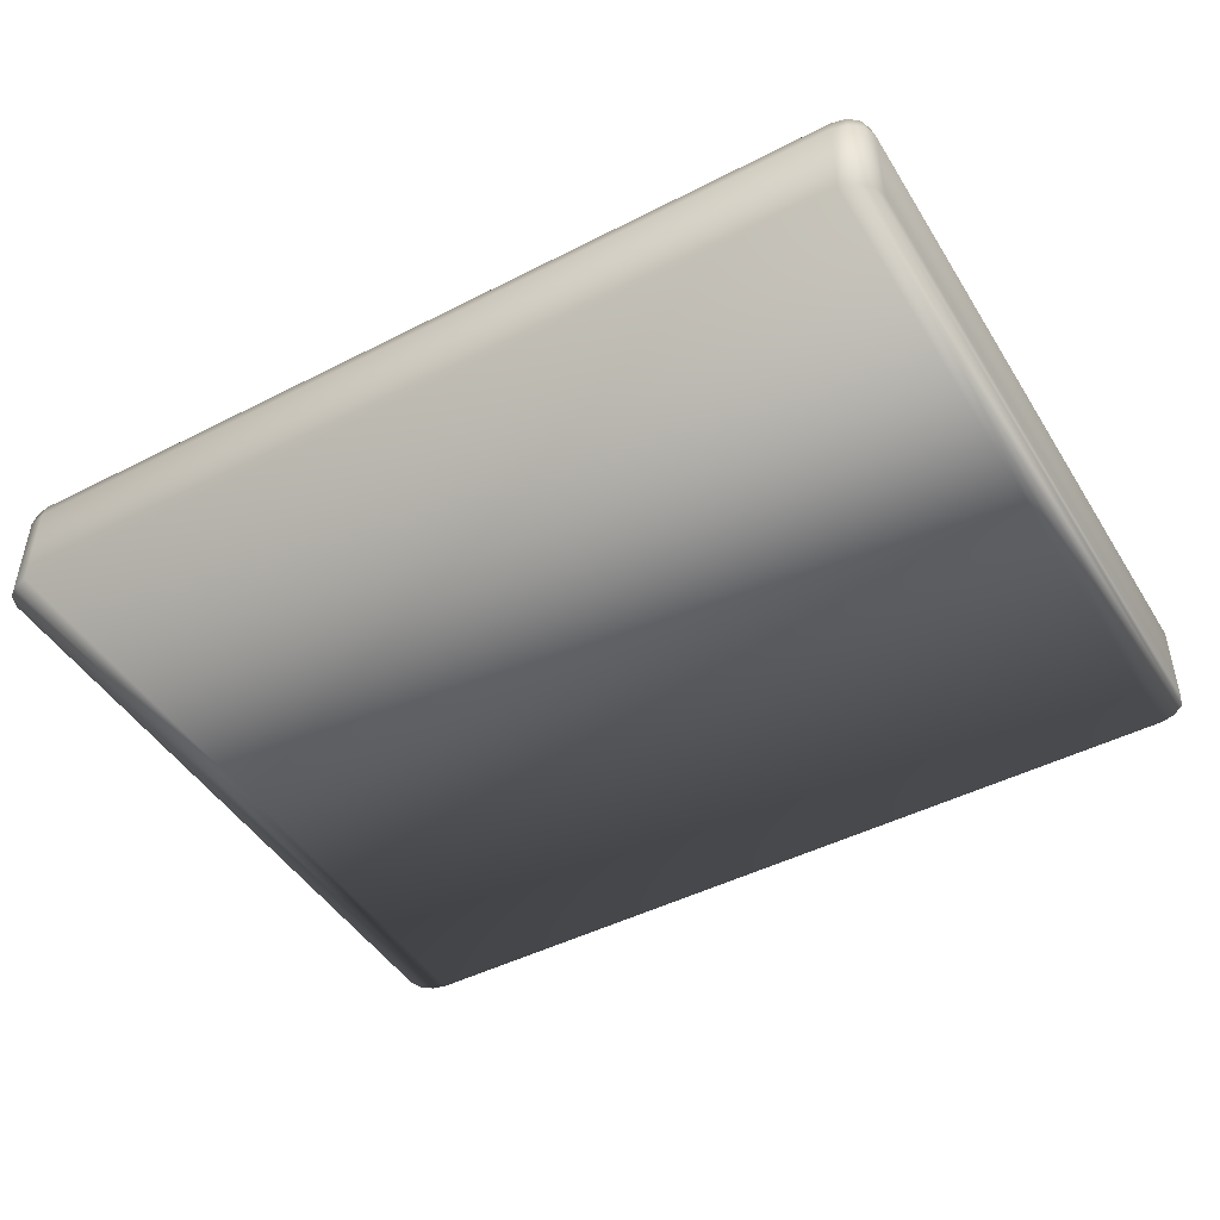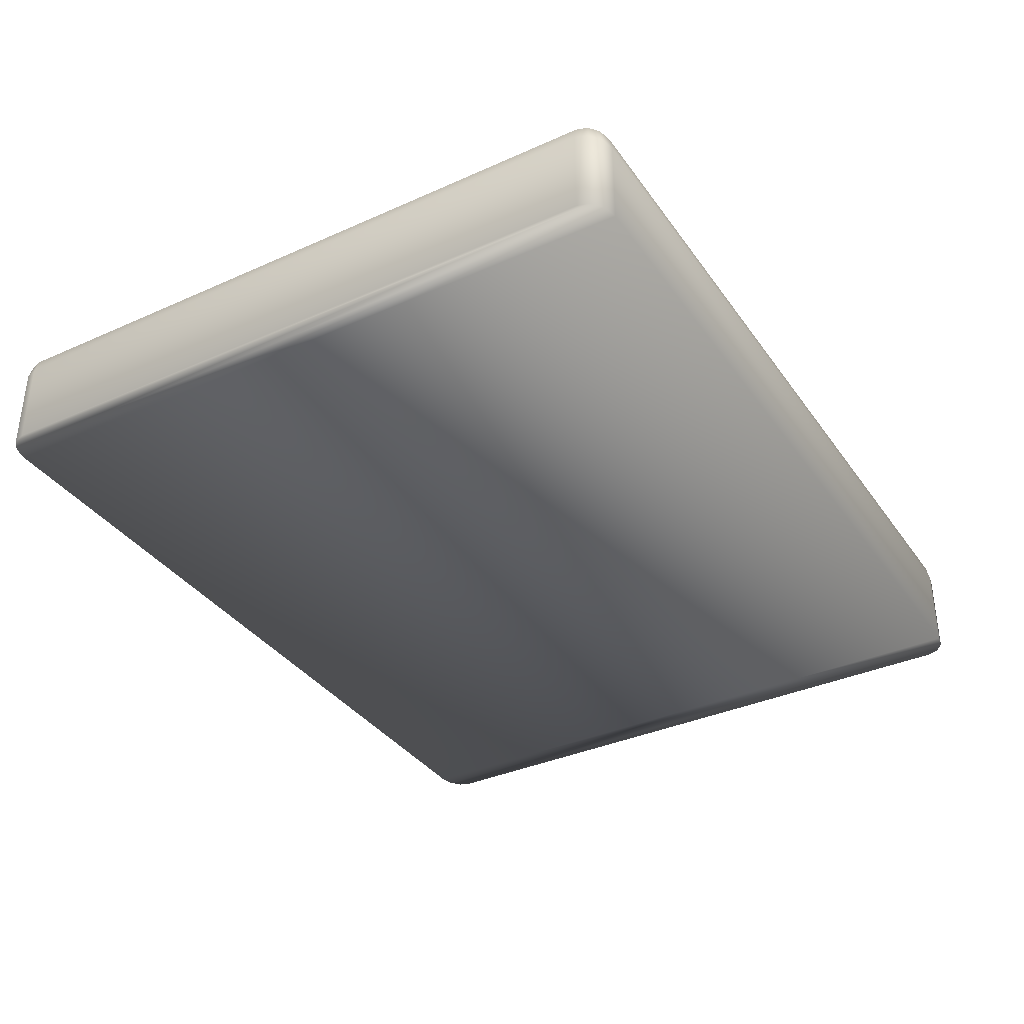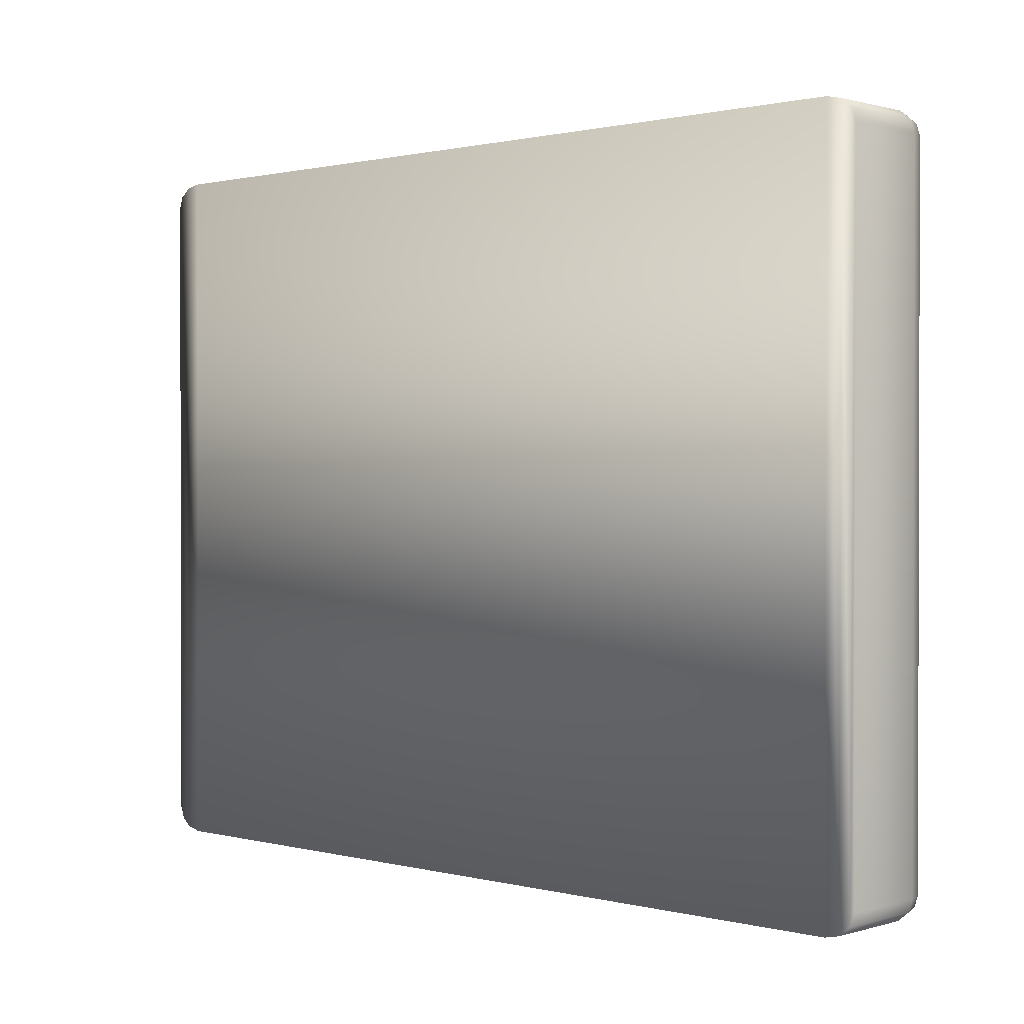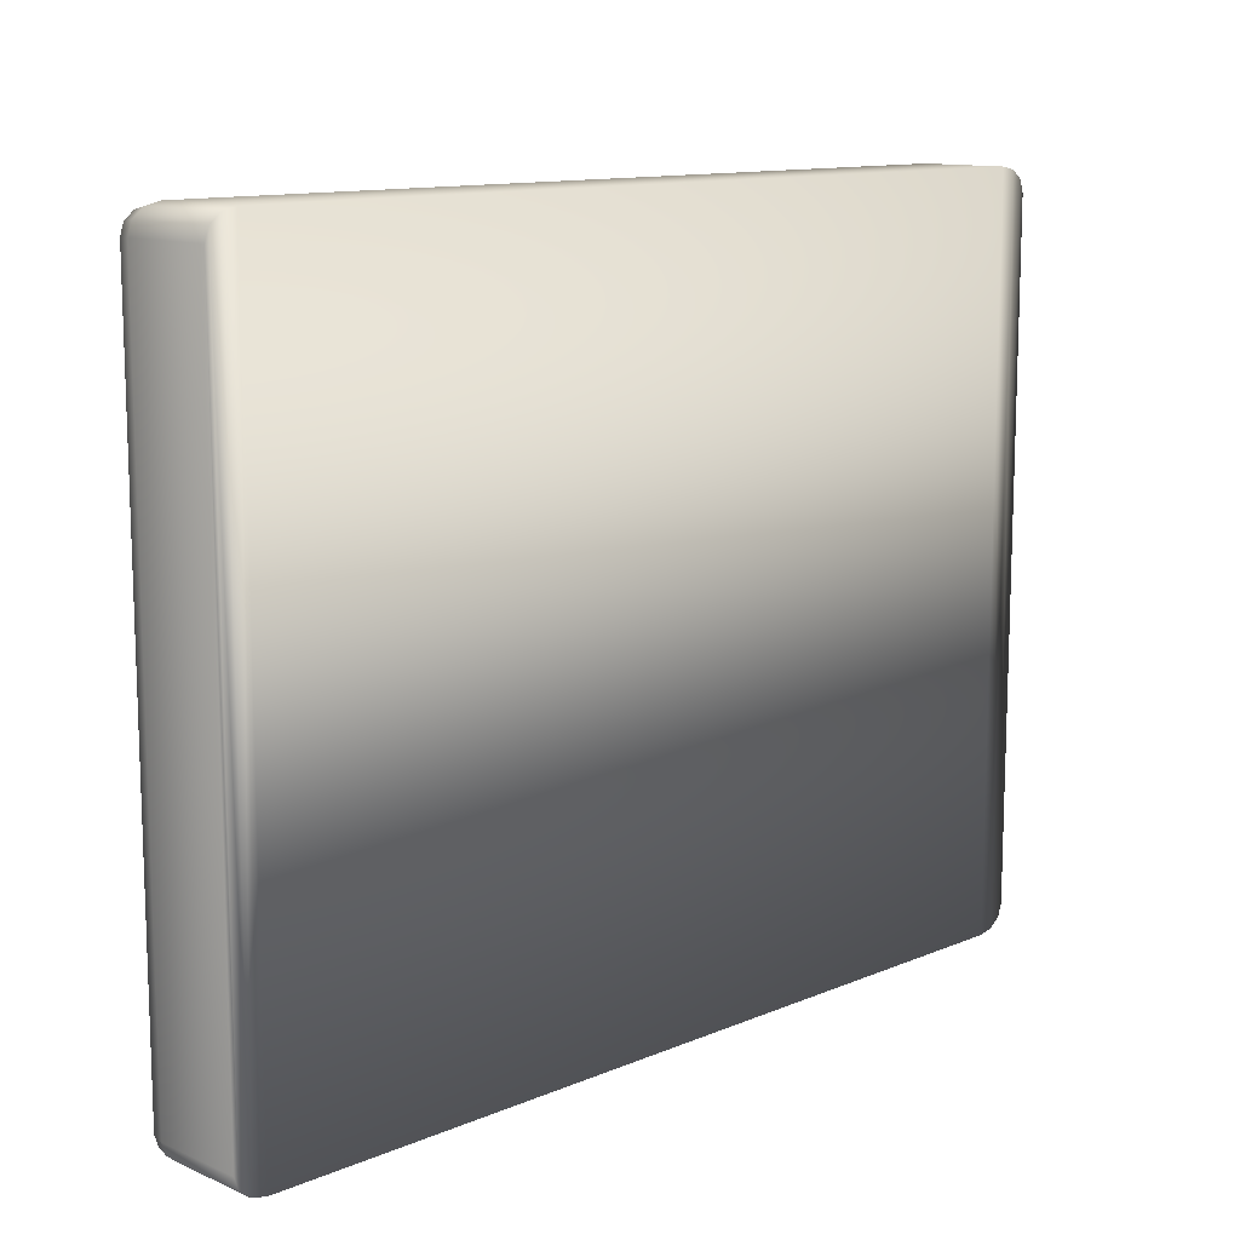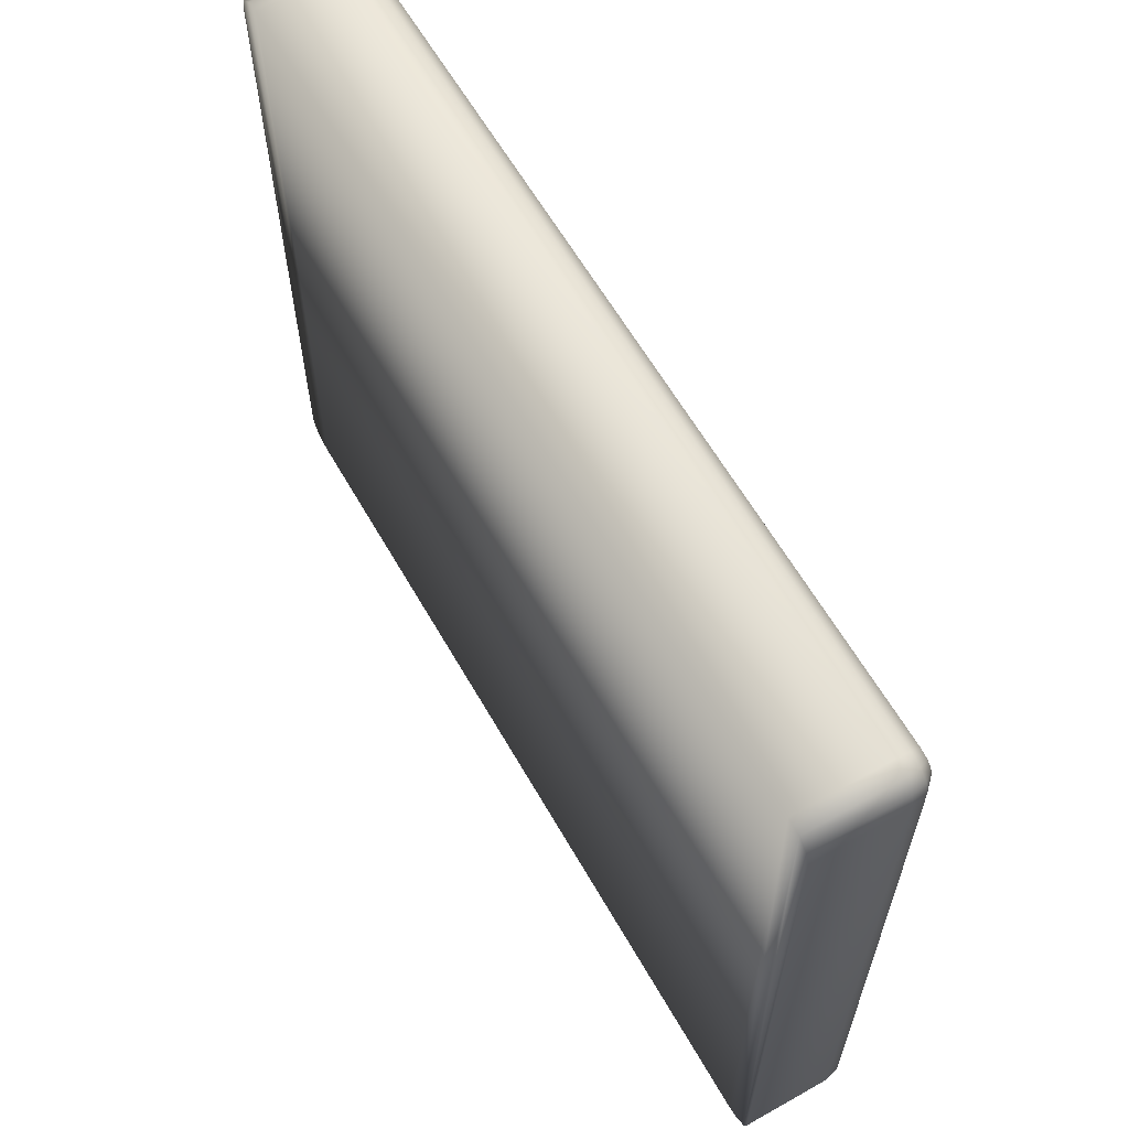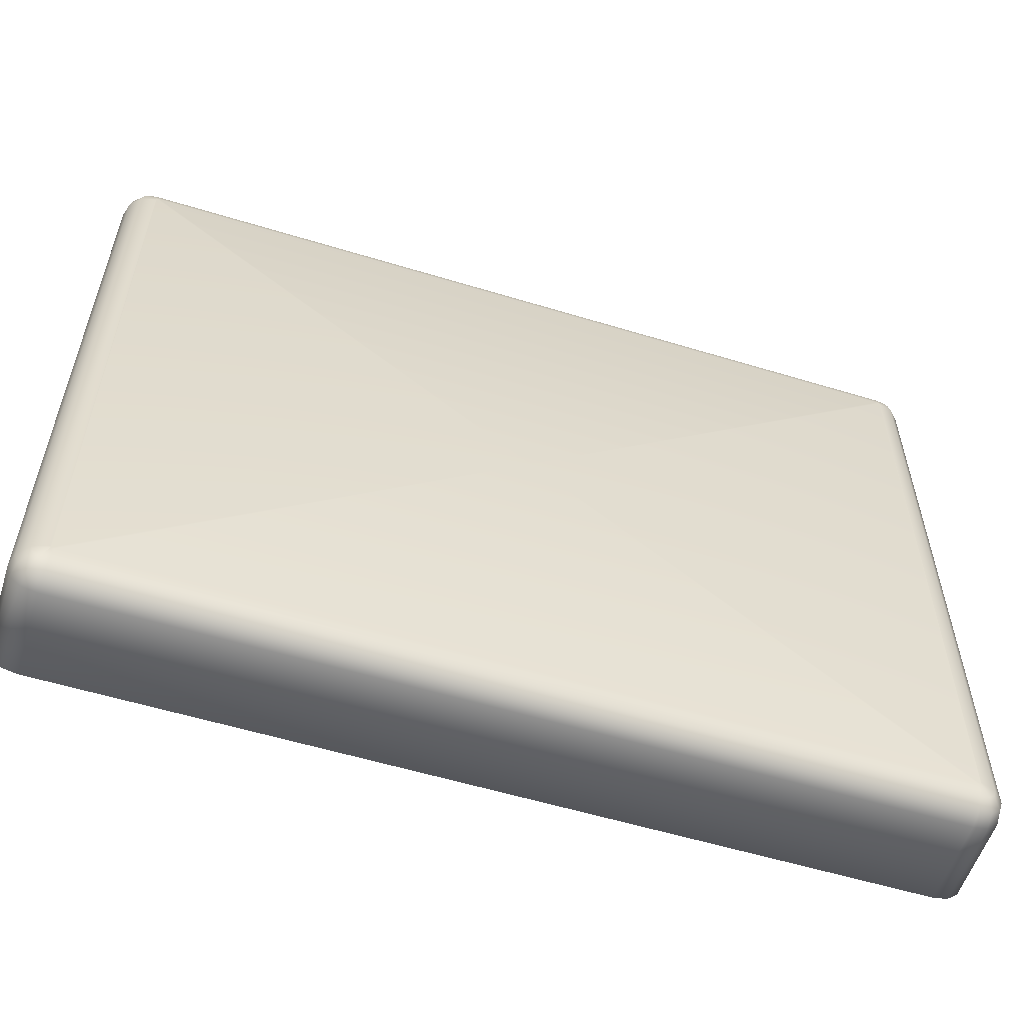
<metadata>
{"format":"obj","ext":"obj","renderer":"f3d","projection":"perspective","resolution":1024,"background":"white","views":[{"elev":-46.5,"azim":-149.7,"up":"+Y"},{"elev":-35.9,"azim":120.5,"up":"+Y"},{"elev":0.9,"azim":43.1,"up":"+Z"},{"elev":12.0,"azim":-44.8,"up":"+Z"},{"elev":61.6,"azim":60.3,"up":"+Z"},{"elev":-56.6,"azim":162.3,"up":"+Z"}]}
</metadata>
<code>
o Mesh1_Group2_Group1_Model.002
v -0.4618 0.03667 -0.3693
v 0.464 0.03223 -0.3828
v -0.464 0.03223 -0.3828
v 0.4618 0.03667 -0.3693
v -0 0.03667 -0
v -0.4652 0.03667 -0.3685
v -0.4662 0.03637 -0.3693
v -0.4741 0.03223 -0.3806
v -0.4656 0.02009 -0.3927
v -0.4804 0.02009 -0.3895
v -0.4662 0.003513 -0.3963
v -0.4827 0.003513 -0.3927
v -0.4662 -0.09473 -0.3963
v -0.4827 -0.09473 -0.3927
v -0.4662 -0.09473 0.3963
v -0.4827 -0.09473 0.3927
v -0.4949 -0.09473 0.3828
v -0.4949 -0.09473 -0.3828
v -0.4993 -0.09473 0.3693
v -0.4993 -0.09473 -0.3693
v -0.4993 0.003513 -0.3693
v -0.4993 0.003513 0.3693
v -0.4949 0.003513 0.3828
v -0.4827 0.003513 0.3927
v -0.4662 0.003513 0.3963
v 0.4662 0.003512 0.3963
v 0.4662 -0.09473 0.3963
v 0.4662 -0.09473 -0.3963
v 0.4662 0.003512 -0.3963
v 0.4656 0.02009 -0.3927
v 0.4741 0.03223 -0.3806
v 0.4804 0.02009 -0.3895
v 0.48 0.03223 -0.3758
v 0.4909 0.02009 -0.3809
v 0.4827 0.03223 -0.3675
v 0.4949 0.02009 -0.3688
v 0.4827 0.03223 0.3675
v 0.4949 0.02009 0.3688
v 0.4909 0.02009 0.3809
v 0.48 0.03223 0.3758
v 0.4662 0.03637 0.3693
v 0.4662 0.03667 0.3657
v 0.4652 0.03667 0.3685
v 0.4662 0.03667 -0.3657
v 0.4652 0.03667 -0.3685
v 0.4662 0.03637 -0.3693
v 0.4618 0.03667 0.3693
v -0.4618 0.03667 0.3693
v -0.4652 0.03667 0.3685
v -0.4662 0.03667 0.3657
v -0.4662 0.03667 -0.3657
v -0.48 0.03223 -0.3758
v -0.4827 0.03223 -0.3675
v -0.4909 0.02009 -0.3809
v -0.4949 0.02009 -0.3688
v -0.4949 0.003513 -0.3828
v -0.4949 0.02009 0.3688
v -0.4909 0.02009 0.3809
v -0.4804 0.02009 0.3895
v -0.4656 0.02009 0.3927
v 0.4656 0.02009 0.3927
v 0.4804 0.02009 0.3895
v 0.4827 0.003512 0.3927
v 0.4827 -0.09473 0.3927
v 0.4827 -0.09473 -0.3927
v 0.4827 0.003512 -0.3927
v 0.4949 0.003512 -0.3828
v 0.4993 0.003512 -0.3693
v 0.4993 0.003512 0.3693
v 0.4949 0.003512 0.3828
v 0.4741 0.03223 0.3806
v 0.464 0.03223 0.3828
v -0.464 0.03223 0.3828
v -0.4662 0.03637 0.3693
v -0.4741 0.03223 0.3806
v -0.48 0.03223 0.3758
v -0.4827 0.03223 0.3675
v 0.4949 -0.09473 0.3828
v 0.4949 -0.09473 -0.3828
v 0.4993 -0.09473 -0.3693
v 0.4993 -0.09473 0.3693
f 1 2 3
f 2 1 4
f 1 5 4
f 5 1 6
f 3 6 1
f 3 7 6
f 7 3 8
f 9 8 3
f 8 9 10
f 11 10 9
f 10 11 12
f 13 12 11
f 12 13 14
f 15 14 13
f 16 14 15
f 17 14 16
f 17 18 14
f 19 18 17
f 18 19 20
f 19 21 20
f 21 19 22
f 17 22 19
f 22 17 23
f 17 24 23
f 24 17 16
f 16 25 24
f 25 16 15
f 15 26 25
f 26 15 27
f 15 28 27
f 15 13 28
f 13 29 28
f 29 13 11
f 9 29 11
f 29 9 30
f 3 30 9
f 30 3 2
f 31 30 2
f 30 31 32
f 33 32 31
f 32 33 34
f 35 34 33
f 34 35 36
f 37 36 35
f 36 37 38
f 37 39 38
f 39 37 40
f 37 41 40
f 42 41 37
f 41 42 43
f 44 43 42
f 45 43 44
f 43 45 5
f 4 5 45
f 45 2 4
f 2 45 31
f 31 45 46
f 44 46 45
f 46 44 35
f 42 35 44
f 35 42 37
f 46 35 33
f 33 31 46
f 5 47 43
f 5 48 47
f 48 5 49
f 6 49 5
f 6 50 49
f 50 6 51
f 7 51 6
f 52 51 7
f 51 52 53
f 54 53 52
f 53 54 55
f 54 21 55
f 21 54 56
f 54 12 56
f 12 54 10
f 52 10 54
f 10 52 8
f 7 8 52
f 12 18 56
f 18 12 14
f 20 56 18
f 56 20 21
f 21 57 55
f 57 21 22
f 22 58 57
f 58 22 23
f 23 59 58
f 59 23 24
f 24 60 59
f 60 24 25
f 25 61 60
f 61 25 26
f 26 62 61
f 62 26 63
f 27 63 26
f 63 27 64
f 27 65 64
f 27 28 65
f 29 65 28
f 65 29 66
f 30 66 29
f 66 30 32
f 34 66 32
f 66 34 67
f 34 68 67
f 68 34 36
f 38 68 36
f 68 38 69
f 39 69 38
f 69 39 70
f 39 63 70
f 63 39 62
f 40 62 39
f 62 40 71
f 40 41 71
f 43 71 41
f 43 72 71
f 72 43 47
f 48 72 47
f 72 48 73
f 49 73 48
f 74 73 49
f 73 74 75
f 74 76 75
f 50 76 74
f 76 50 77
f 50 53 77
f 53 50 51
f 53 57 77
f 57 53 55
f 58 77 57
f 77 58 76
f 59 76 58
f 76 59 75
f 60 75 59
f 75 60 73
f 61 73 60
f 73 61 72
f 61 71 72
f 71 61 62
f 50 74 49
f 64 70 63
f 70 64 78
f 64 79 78
f 64 65 79
f 66 79 65
f 79 66 67
f 68 79 67
f 79 68 80
f 69 80 68
f 80 69 81
f 69 78 81
f 78 69 70
f 78 79 81
f 81 79 80

</code>
